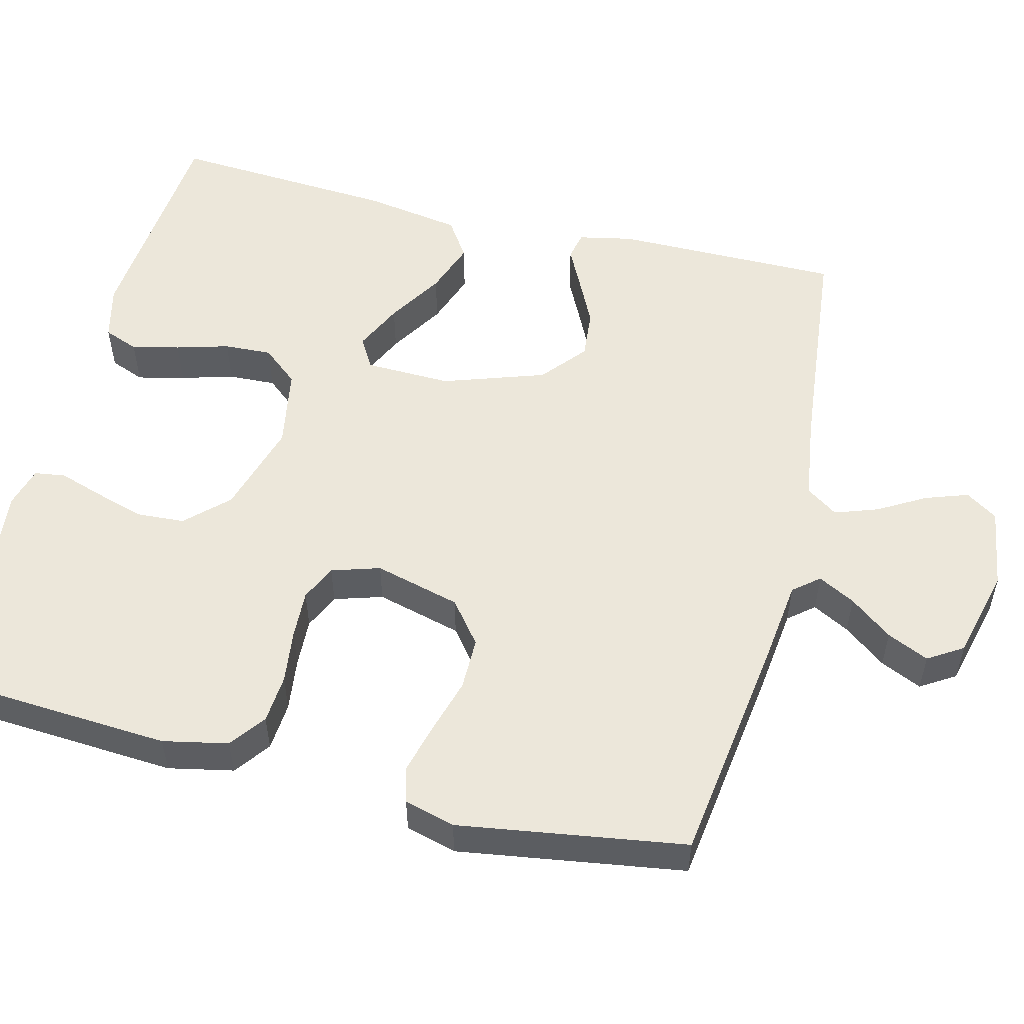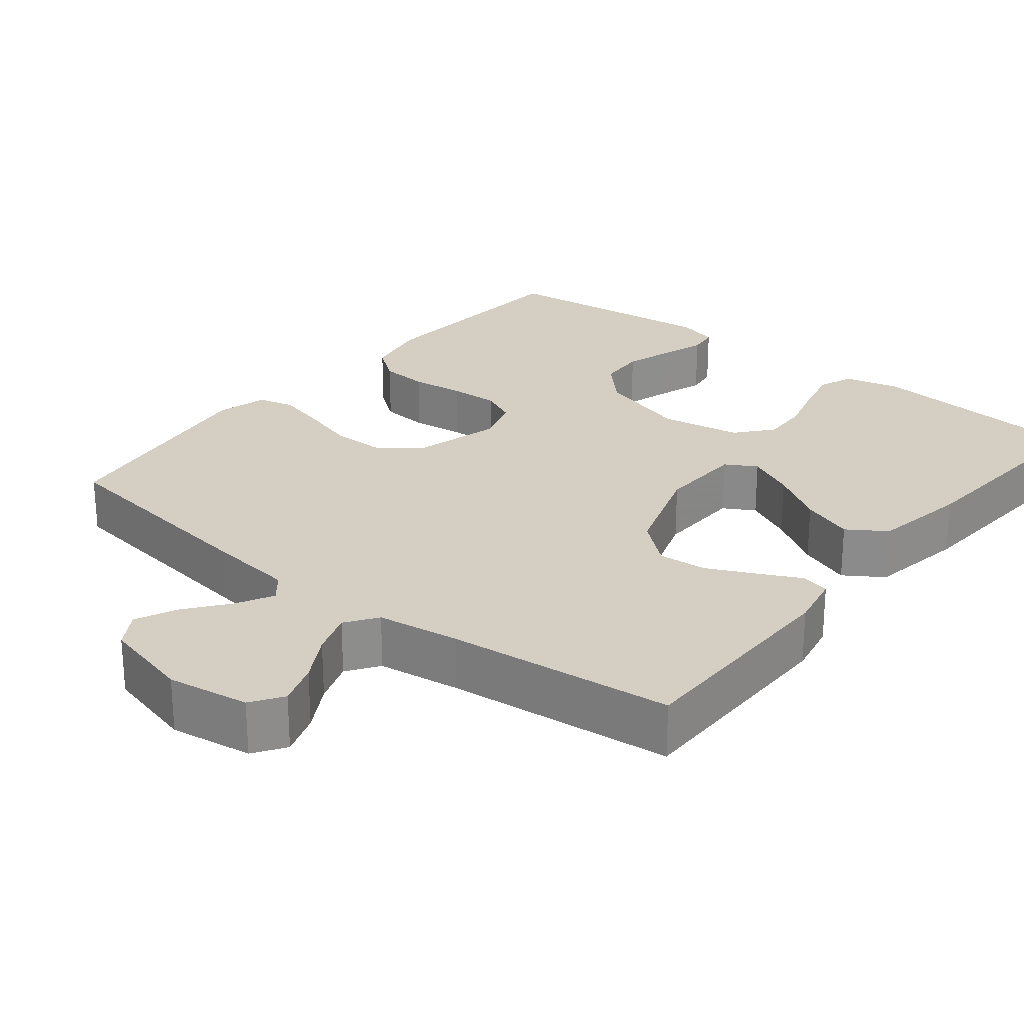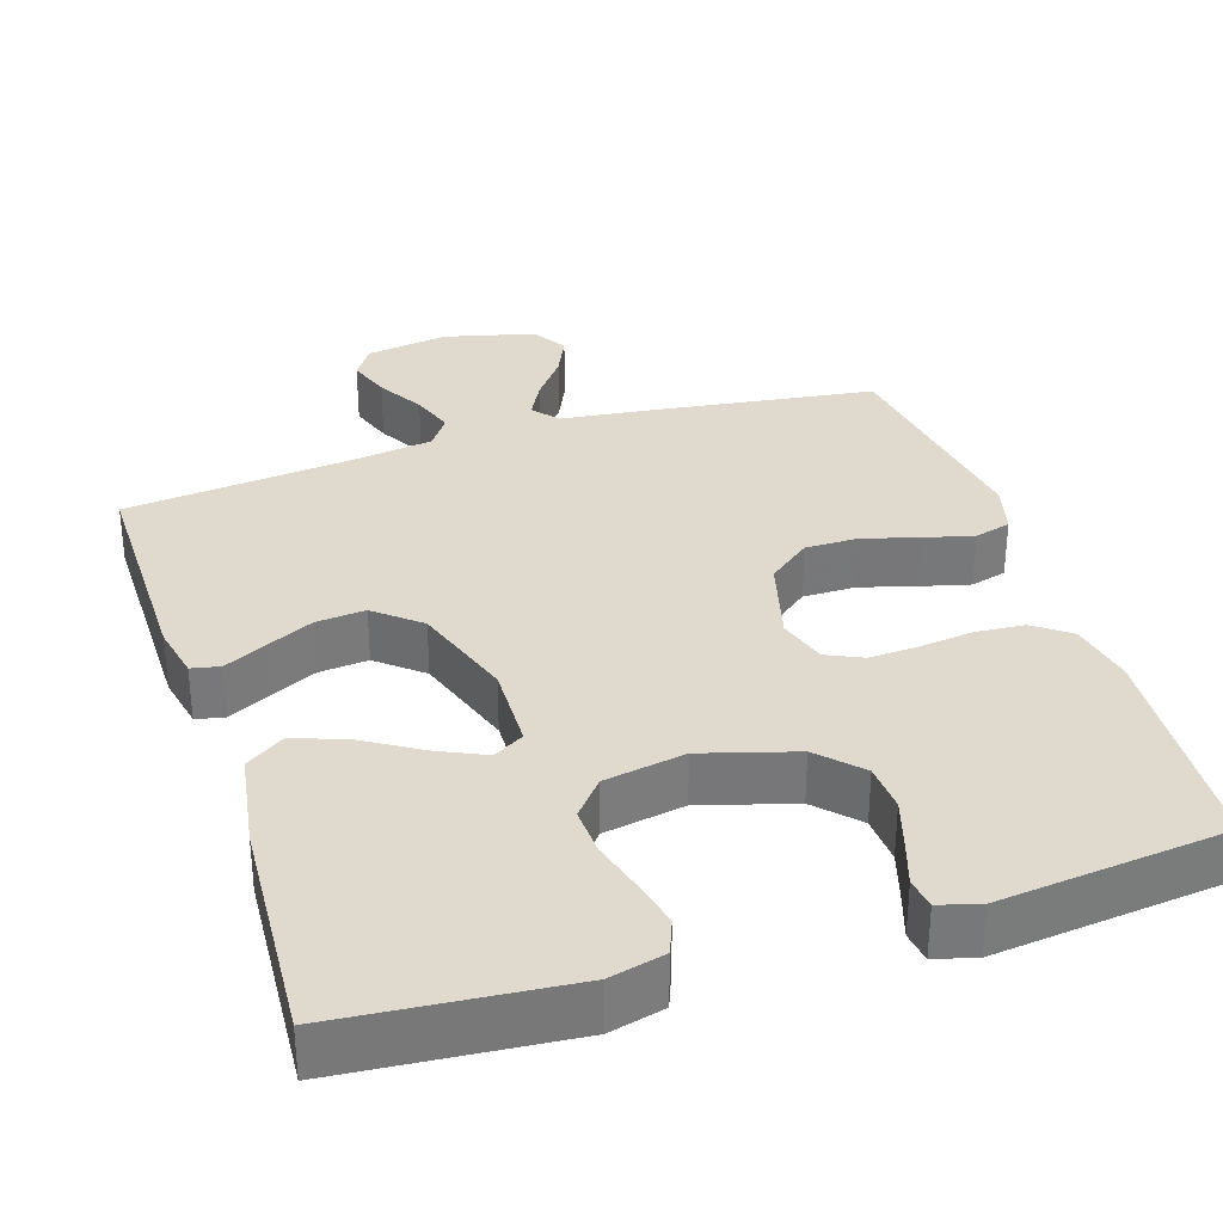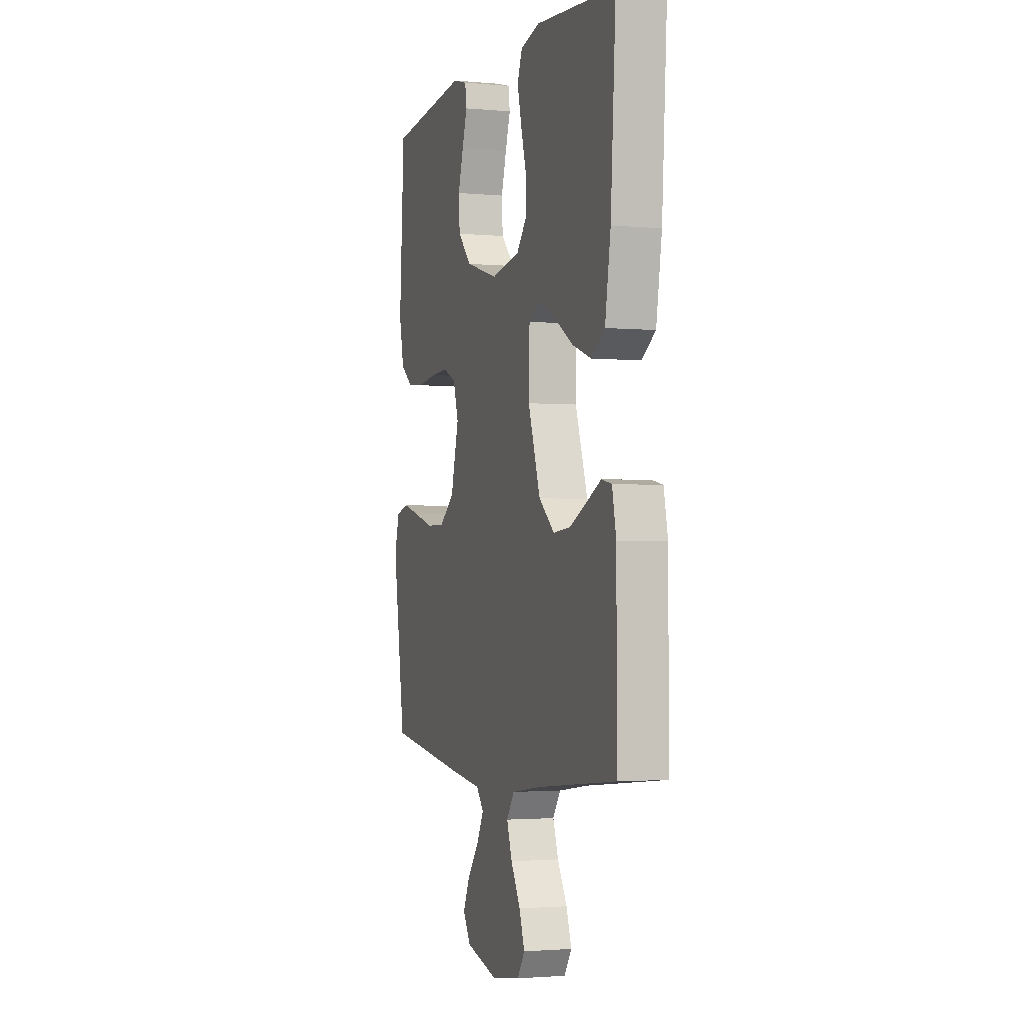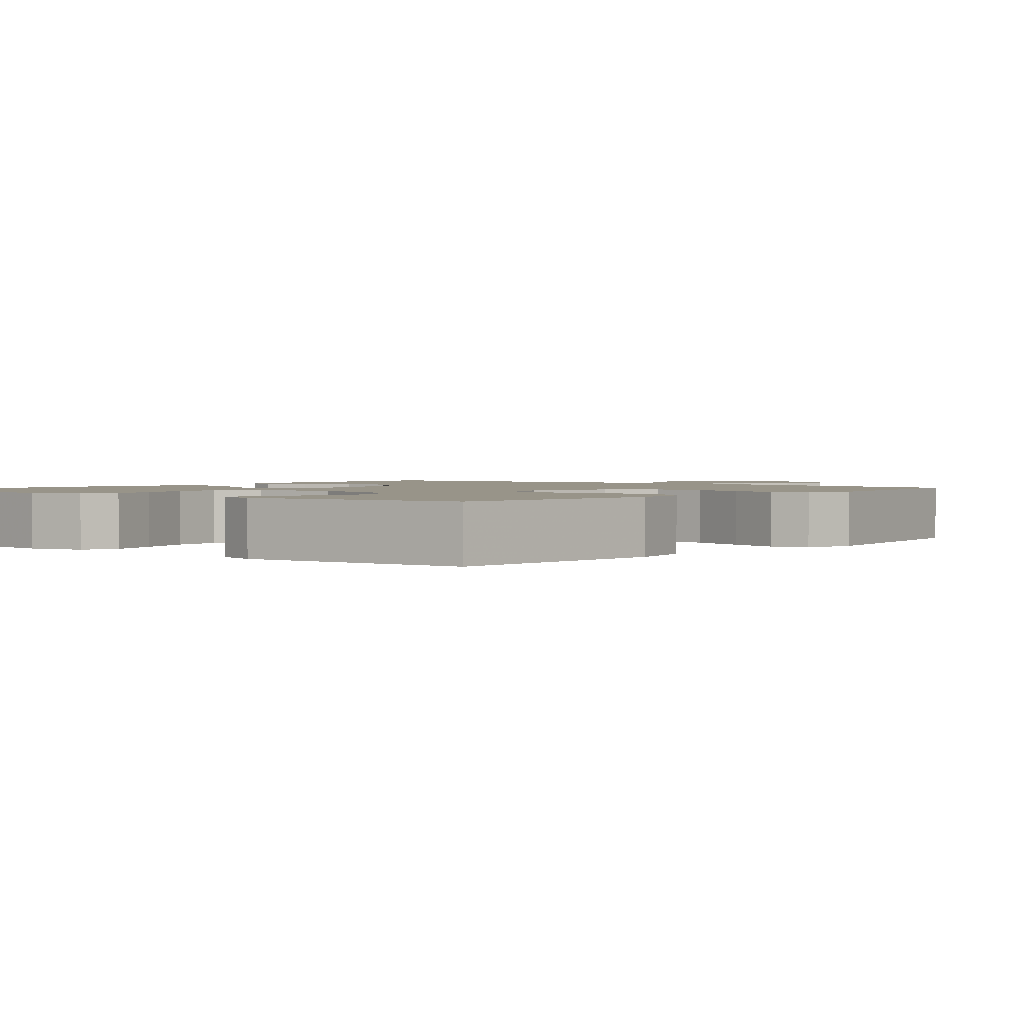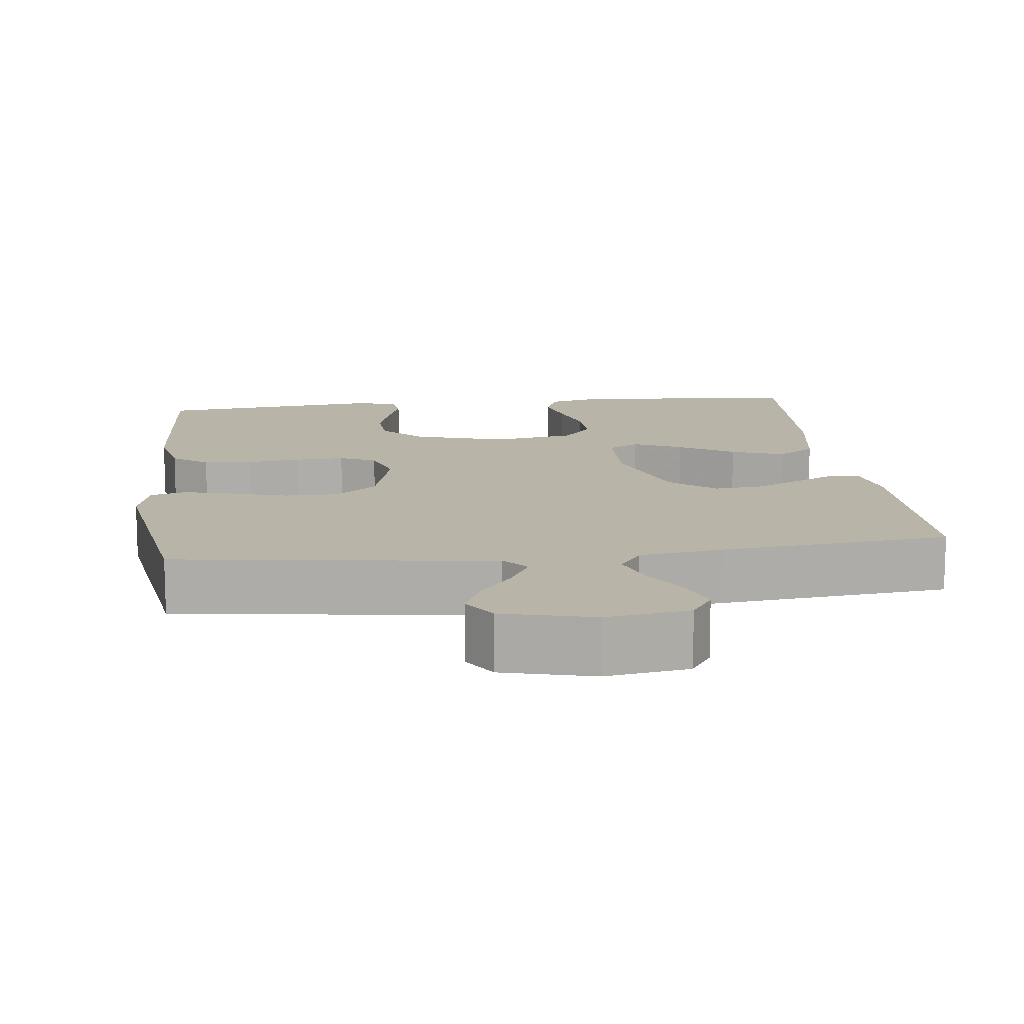
<metadata>
{"format":"obj","ext":"obj","renderer":"f3d","projection":"perspective","resolution":1024,"background":"white","views":[{"elev":53.6,"azim":104.1,"up":"+Y"},{"elev":25.4,"azim":-141.0,"up":"+Y"},{"elev":32.9,"azim":-17.8,"up":"+Y"},{"elev":-2.0,"azim":-108.3,"up":"+Z"},{"elev":1.7,"azim":40.2,"up":"+Y"},{"elev":13.2,"azim":173.3,"up":"+Y"}]}
</metadata>
<code>
v -0.5 0.07 -0.5
v -0.499 0.07 -0.2
v -0.484 0.07 -0.128
v -0.446 0.07 -0.12
v -0.392 0.07 -0.147
v -0.328 0.07 -0.178
v -0.263 0.07 -0.184
v -0.204 0.07 -0.135
v -0.158 0.07 0
v -0.161 0.07 0.114
v -0.202 0.07 0.138
v -0.266 0.07 0.108
v -0.339 0.07 0.063
v -0.409 0.07 0.038
v -0.46 0.07 0.072
v -0.481 0.07 0.2
v -0.5 0.07 0.5
v -0.2 0.07 0.526
v -0.127 0.07 0.508
v -0.109 0.07 0.462
v -0.124 0.07 0.399
v -0.144 0.07 0.329
v -0.147 0.07 0.266
v -0.107 0.07 0.218
v 0 0.07 0.199
v 0.123 0.07 0.235
v 0.175 0.07 0.289
v 0.179 0.07 0.353
v 0.159 0.07 0.419
v 0.14 0.07 0.477
v 0.146 0.07 0.518
v 0.2 0.07 0.533
v 0.5 0.07 0.5
v 0.519 0.07 0.2
v 0.501 0.07 0.114
v 0.454 0.07 0.079
v 0.389 0.07 0.074
v 0.318 0.07 0.083
v 0.253 0.07 0.086
v 0.205 0.07 0.064
v 0.185 0.07 0
v 0.215 0.07 -0.114
v 0.271 0.07 -0.158
v 0.341 0.07 -0.158
v 0.414 0.07 -0.137
v 0.48 0.07 -0.12
v 0.528 0.07 -0.133
v 0.546 0.07 -0.2
v 0.5 0.07 -0.5
v 0.2 0.07 -0.541
v 0.083 0.07 -0.555
v 0.055 0.07 -0.589
v 0.081 0.07 -0.638
v 0.124 0.07 -0.694
v 0.149 0.07 -0.749
v 0.12 0.07 -0.795
v 0 0.07 -0.825
v -0.109 0.07 -0.808
v -0.137 0.07 -0.766
v -0.117 0.07 -0.709
v -0.081 0.07 -0.647
v -0.061 0.07 -0.59
v -0.09 0.07 -0.548
v -0.2 0.07 -0.532
v -0.5 0 -0.5
v -0.499 0 -0.2
v -0.484 0 -0.128
v -0.446 0 -0.12
v -0.392 0 -0.147
v -0.328 0 -0.178
v -0.263 0 -0.184
v -0.204 0 -0.135
v -0.158 0 0
v -0.161 0 0.114
v -0.202 0 0.138
v -0.266 0 0.108
v -0.339 0 0.063
v -0.409 0 0.038
v -0.46 0 0.072
v -0.481 0 0.2
v -0.5 0 0.5
v -0.2 0 0.526
v -0.127 0 0.508
v -0.109 0 0.462
v -0.124 0 0.399
v -0.144 0 0.329
v -0.147 0 0.266
v -0.107 0 0.218
v 0 0 0.199
v 0.123 0 0.235
v 0.175 0 0.289
v 0.179 0 0.353
v 0.159 0 0.419
v 0.14 0 0.477
v 0.146 0 0.518
v 0.2 0 0.533
v 0.5 0 0.5
v 0.519 0 0.2
v 0.501 0 0.114
v 0.454 0 0.079
v 0.389 0 0.074
v 0.318 0 0.083
v 0.253 0 0.086
v 0.205 0 0.064
v 0.185 0 0
v 0.215 0 -0.114
v 0.271 0 -0.158
v 0.341 0 -0.158
v 0.414 0 -0.137
v 0.48 0 -0.12
v 0.528 0 -0.133
v 0.546 0 -0.2
v 0.5 0 -0.5
v 0.2 0 -0.541
v 0.083 0 -0.555
v 0.055 0 -0.589
v 0.081 0 -0.638
v 0.124 0 -0.694
v 0.149 0 -0.749
v 0.12 0 -0.795
v 0 0 -0.825
v -0.109 0 -0.808
v -0.137 0 -0.766
v -0.117 0 -0.709
v -0.081 0 -0.647
v -0.061 0 -0.59
v -0.09 0 -0.548
v -0.2 0 -0.532
f 58 59 60 61
f 58 61 62
f 57 58 62
f 56 57 62
f 53 54 55 56
f 52 53 56 62
f 51 52 62 63
f 44 45 46 47
f 44 47 48 49
f 35 36 37 38
f 35 38 39
f 34 35 39
f 33 34 39
f 32 33 39 40
f 29 30 31 32
f 28 29 32
f 27 28 32 40
f 19 20 21 22
f 17 18 19 22
f 17 22 23
f 16 17 23 24
f 12 13 14 15
f 11 12 15 16
f 2 3 4 5
f 64 1 2 5
f 64 5 6
f 63 64 6 7
f 51 63 7 8
f 50 51 8 9
f 43 44 49 50
f 42 43 50 9
f 41 42 9 10
f 26 27 40 41
f 25 26 41 10
f 11 16 24 25
f 10 11 25
f 125 124 123 122
f 126 125 122
f 126 122 121
f 126 121 120
f 120 119 118 117
f 126 120 117 116
f 127 126 116 115
f 111 110 109 108
f 113 112 111 108
f 102 101 100 99
f 103 102 99
f 103 99 98
f 103 98 97
f 104 103 97 96
f 96 95 94 93
f 96 93 92
f 104 96 92 91
f 86 85 84 83
f 86 83 82 81
f 87 86 81
f 88 87 81 80
f 79 78 77 76
f 80 79 76 75
f 69 68 67 66
f 69 66 65 128
f 70 69 128
f 71 70 128 127
f 72 71 127 115
f 73 72 115 114
f 114 113 108 107
f 73 114 107 106
f 74 73 106 105
f 105 104 91 90
f 74 105 90 89
f 89 88 80 75
f 89 75 74
f 1 65 66 2
f 2 66 67 3
f 3 67 68 4
f 4 68 69 5
f 5 69 70 6
f 6 70 71 7
f 7 71 72 8
f 8 72 73 9
f 9 73 74 10
f 10 74 75 11
f 11 75 76 12
f 12 76 77 13
f 13 77 78 14
f 14 78 79 15
f 15 79 80 16
f 16 80 81 17
f 17 81 82 18
f 18 82 83 19
f 19 83 84 20
f 20 84 85 21
f 21 85 86 22
f 22 86 87 23
f 23 87 88 24
f 24 88 89 25
f 25 89 90 26
f 26 90 91 27
f 27 91 92 28
f 28 92 93 29
f 29 93 94 30
f 30 94 95 31
f 31 95 96 32
f 32 96 97 33
f 33 97 98 34
f 34 98 99 35
f 35 99 100 36
f 36 100 101 37
f 37 101 102 38
f 38 102 103 39
f 39 103 104 40
f 40 104 105 41
f 41 105 106 42
f 42 106 107 43
f 43 107 108 44
f 44 108 109 45
f 45 109 110 46
f 46 110 111 47
f 47 111 112 48
f 48 112 113 49
f 49 113 114 50
f 50 114 115 51
f 51 115 116 52
f 52 116 117 53
f 53 117 118 54
f 54 118 119 55
f 55 119 120 56
f 56 120 121 57
f 57 121 122 58
f 58 122 123 59
f 59 123 124 60
f 60 124 125 61
f 61 125 126 62
f 62 126 127 63
f 63 127 128 64
f 64 128 65 1

</code>
